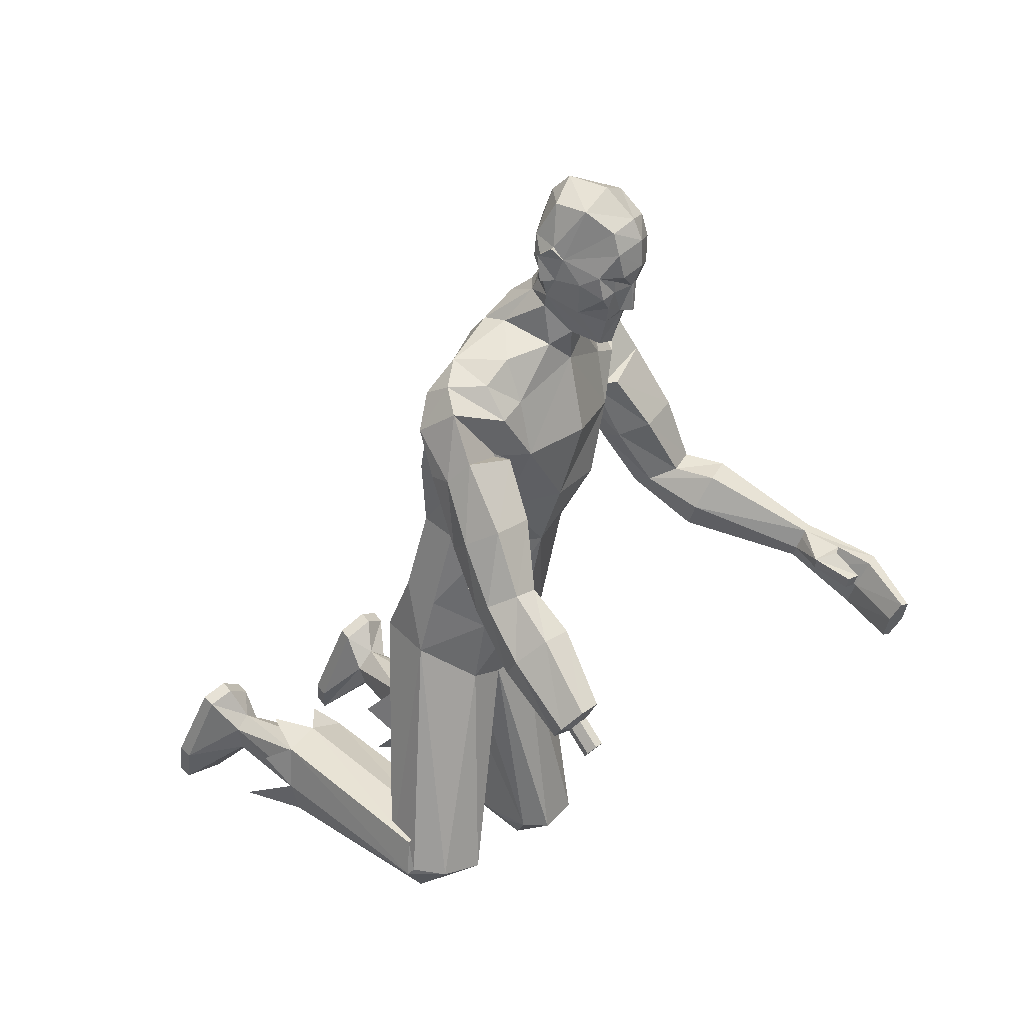
<metadata>
{"format":"obj","ext":"obj","renderer":"f3d","projection":"perspective","resolution":1024,"background":"white","views":[{"elev":25.9,"azim":-44.7,"up":"+Y"}]}
</metadata>
<code>
o MilkShape3D_Mesh
v 0.04721 0.1798 0.9198
v 0.05944 0.1858 0.9184
v 0.05454 0.1845 0.9373
v 0.05177 0.1843 0.938
v 0.06917 0.1289 0.885
v 0.0764 0.1731 0.8991
v 0.04573 0.1222 0.899
v 0.04955 0.2344 0.943
v 0.05239 0.2346 0.9422
v 0.055 0.229 0.9384
v 0.08176 0.2283 0.9165
v 0.08628 0.2015 0.9067
v 0.09898 0.2219 0.9022
v 0.0995 0.2596 0.8977
v 0.08288 0.2479 0.9185
v 0.08419 0.2559 0.9337
v 0.05071 0.2626 0.9548
v 0.09107 0.2966 0.9292
v 0.04804 0.3049 0.9559
v 0.0297 0.137 0.843
v 0.05606 0.1396 0.8362
v 0.02551 0.07858 0.8272
v 0.06606 0.1188 0.8083
v 0.0855 0.3314 0.9216
v 0.0424 0.338 0.9436
v 0.0731 0.2122 0.8027
v 0.0844 0.1906 0.856
v 0.06606 0.1894 0.7964
v 0.06634 0.151 0.7322
v 0.09691 0.3051 0.8224
v 0.09354 0.2857 0.8397
v 0.0914 0.2902 0.7978
v 0.09191 0.2489 0.8239
v 0.09507 0.2468 0.8001
v 0.08713 0.2462 0.8022
v 0.09982 0.2459 0.8656
v 0.07001 0.2791 0.7864
v 0.08346 0.2896 0.7999
v 0.0638 0.315 0.7904
v 0.08897 0.3045 0.8245
v 0.06587 0.3686 0.8266
v 0.08276 0.3639 0.8778
v 0.03973 0.204 0.7706
v 0.04122 0.2255 0.7818
v 0.04037 0.2532 0.7859
v 0.04802 0.2542 0.7917
v 0.005308 0.2785 0.7891
v 0.001364 0.3201 0.7853
v 0.003439 0.3642 0.8047
v 0.009764 0.3907 0.8354
v 0.0274 0.3819 0.8991
v 0.005637 0.2548 0.7841
v 0.005523 0.226 0.7761
v 0.002788 0.205 0.7603
v 0.06332 0.1502 0.6955
v -0.003891 0.1408 0.693
v -0.005442 0.1776 0.7222
v 0.04901 0.1841 0.9388
v 0.03525 0.1841 0.9249
v 0.01776 0.1253 0.8987
v 0.01277 0.1686 0.9161
v 0.0467 0.2342 0.9437
v 0.0433 0.2281 0.9415
v 0.00956 0.2232 0.9358
v 0.004327 0.1958 0.9286
v -0.01148 0.2141 0.9317
v -0.0191 0.2512 0.9294
v 0.007031 0.2426 0.9388
v 0.01242 0.2508 0.9529
v -0.001059 0.2901 0.9539
v 0.003365 0.1359 0.8503
v -0.02262 0.1146 0.8258
v -0.004639 0.325 0.9457
v -0.01779 0.1833 0.8833
v -0.0374 0.2044 0.8323
v -0.03151 0.1825 0.8225
v -0.05464 0.1453 0.7561
v -0.06576 0.2791 0.8398
v -0.04622 0.2758 0.877
v -0.06025 0.294 0.8644
v -0.06209 0.2357 0.8421
v -0.04785 0.2391 0.8612
v -0.05415 0.2363 0.84
v -0.03349 0.2364 0.9013
v -0.05782 0.2797 0.8377
v -0.05161 0.2705 0.8189
v -0.049 0.307 0.8206
v -0.05231 0.2945 0.8623
v -0.03987 0.3611 0.8548
v -0.02828 0.3561 0.9075
v -0.02366 0.1996 0.7875
v -0.02217 0.221 0.7988
v -0.02688 0.249 0.8117
v -0.02302 0.2487 0.8029
v -0.06573 0.1441 0.7209
v 0.4695 -0.3309 1.143
v 0.4362 -0.2996 1.02
v 0.4184 -0.3032 1.03
v 0.4935 -0.3715 1.115
v 0.4453 -0.3295 1.003
v 0.4352 -0.3782 1.134
v 0.4207 -0.3551 1.078
v 0.4105 -0.3532 1.012
v 0.4487 -0.4237 1.109
v 0.4411 -0.3485 0.9993
v 0.4761 -0.42 1.098
v 0.4484 -0.3828 1.236
v 0.4464 -0.3341 1.151
v 0.4353 -0.3802 1.233
v 0.4284 -0.4128 1.215
v 0.4538 -0.4182 1.223
v 0.4334 -0.4505 1.201
v 0.4455 -0.4527 1.204
v 0.4321 -0.3173 1.093
v 0.399 -0.367 1.139
v 0.4172 -0.3471 1.15
v 0.3962 -0.3485 1.146
v 0.4159 -0.368 1.141
v 0.3904 -0.3326 1.077
v 0.4135 -0.3153 1.027
v 0.4083 -0.336 1.02
v 0.3953 -0.3515 1.074
v 0.4186 -0.3217 1.1
v 0.2082 0.09774 0.6897
v 0.2392 0.03474 0.6426
v 0.1953 0.08066 0.6438
v 0.2505 0.07024 0.7145
v 0.2874 -0.03029 0.7009
v 0.2818 0.000236 0.7423
v 0.2657 -0.0335 0.6635
v 0.156 0.06456 0.6436
v 0.1608 0.1186 0.681
v 0.1746 0.08618 0.7432
v 0.1833 0.03261 0.7741
v 0.183 -0.03381 0.7567
v 0.1553 0.007569 0.6264
v 0.2003 -0.03195 0.7726
v 0.1773 -0.04681 0.6981
v 0.1926 -0.05296 0.7273
v 0.1865 -0.06934 0.692
v 0.3177 -0.1004 0.7893
v 0.2459 -0.1144 0.808
v 0.2225 -0.1421 0.7596
v 0.3256 -0.1206 0.7323
v 0.2299 -0.1576 0.7147
v 0.2997 -0.1441 0.6965
v 0.3416 -0.2 0.8147
v 0.3005 -0.2105 0.8266
v 0.2717 -0.2326 0.7905
v 0.3567 -0.2146 0.7679
v 0.2718 -0.2455 0.7565
v 0.3417 -0.2327 0.7386
v 0.3729 -0.2092 0.8723
v 0.3245 -0.2159 0.8907
v 0.2978 -0.2686 0.8771
v 0.3982 -0.2561 0.8432
v 0.3037 -0.3067 0.8579
v 0.3864 -0.2974 0.8318
v -0.2392 -0.43 1.128
v -0.2153 -0.418 1.136
v -0.2303 -0.4178 1.137
v -0.2084 -0.4299 1.124
v -0.2347 -0.441 1.117
v -0.215 -0.4409 1.115
v -0.2172 -0.3846 1.102
v -0.2322 -0.3845 1.104
v -0.241 -0.3967 1.094
v -0.2103 -0.3966 1.09
v -0.2365 -0.4076 1.084
v -0.2168 -0.4076 1.082
v -0.2023 -0.362 1.111
v -0.2399 -0.3616 1.115
v -0.2619 -0.3921 1.092
v -0.1851 -0.3918 1.082
v -0.2506 -0.4194 1.066
v -0.2015 -0.4193 1.06
v 0.1587 -0.9844 -0.03089
v 0.1394 -0.9365 -0.008209
v 0.2382 -0.9734 -0.0257
v 0.2559 -0.905 0.006721
v 0.1492 -0.7782 0.06797
v 0.236 -0.7692 0.0722
v 0.1954 -0.7517 0.08051
v 0.159 -0.8816 0.1236
v 0.1342 -0.9186 0.2889
v 0.1143 -0.8891 0.2874
v 0.1476 -0.8461 0.122
v 0.196 -0.8773 0.1291
v 0.1925 -0.9116 0.2953
v 0.2054 -0.8337 0.1318
v 0.2055 -0.8693 0.2989
v 0.1111 -0.8192 0.2853
v 0.1767 -0.8151 0.1256
v 0.2018 -0.8134 0.2981
v 0.1593 -0.8028 0.2906
v 0.1567 -0.995 -0.00851
v 0.1375 -0.9471 0.01417
v 0.2362 -0.984 -0.00332
v 0.2539 -0.9143 0.02975
v 0.1478 -0.7876 0.08796
v 0.2346 -0.7787 0.09219
v 0.194 -0.7612 0.1005
v -0.212 -0.9887 -0.02212
v -0.1133 -0.9517 -0.004869
v -0.1325 -0.9996 -0.02724
v -0.2297 -0.9201 0.009861
v -0.123 -0.7928 0.0703
v -0.2099 -0.7839 0.07447
v -0.1692 -0.7663 0.08268
v -0.08813 -0.8989 0.2909
v -0.108 -0.9284 0.2928
v -0.1329 -0.8939 0.127
v -0.1214 -0.8584 0.125
v -0.1663 -0.9213 0.2992
v -0.1699 -0.8895 0.1325
v -0.1793 -0.879 0.3022
v -0.1793 -0.8459 0.1346
v -0.08492 -0.8291 0.2878
v -0.1506 -0.8274 0.1281
v -0.1756 -0.823 0.3005
v -0.1331 -0.8125 0.2928
v -0.1305 -1.01 -0.004799
v -0.1113 -0.9621 0.01758
v -0.2101 -0.9991 0.000321
v -0.2278 -0.9292 0.03295
v -0.1217 -0.8022 0.09035
v -0.2085 -0.7932 0.09452
v -0.1678 -0.7756 0.1027
v 0.01218 -0.5691 0.6698
v 0.07844 -0.5512 0.6789
v 0.01308 -0.4189 0.7354
v 0.08248 -0.4376 0.7065
v 0.1611 -0.4878 0.6264
v 0.154 -0.3869 0.6528
v 0.1538 -0.4694 0.5371
v 0.159 -0.3671 0.5937
v 0.07462 -0.9312 0.6725
v 0.0119 -0.6272 0.6181
v 0.1043 -0.9304 0.7071
v 0.175 -0.9221 0.6946
v 0.2109 -0.9162 0.6497
v 0.01206 -0.5794 0.5272
v 0.06982 -0.9313 0.5905
v 0.2053 -0.9152 0.584
v 0.1095 -0.9857 0.6211
v 0.07977 -0.9473 0.6206
v 0.1774 -0.9695 0.6262
v 0.2161 -0.924 0.635
v 0.07497 -0.8653 0.6181
v 0.2105 -0.8584 0.6341
v 0.118 -0.9427 0.3014
v 0.08835 -0.901 0.2993
v 0.2052 -0.9329 0.3104
v 0.2246 -0.8731 0.3153
v 0.08355 -0.8023 0.2964
v 0.2191 -0.794 0.3141
v 0.1373 -0.9355 0.2622
v 0.2336 -0.8336 0.2528
v 0.2556 -0.9157 0.2189
v 0.09194 -0.9612 0.2354
v 0.06997 -0.8613 0.2342
v -0.05389 -0.5506 0.6789
v -0.0569 -0.437 0.7066
v -0.136 -0.4865 0.6265
v -0.128 -0.3856 0.653
v -0.133 -0.3659 0.5939
v -0.1287 -0.4682 0.5372
v -0.04846 -0.9312 0.6725
v -0.07815 -0.9304 0.7071
v -0.1489 -0.9221 0.6946
v -0.1847 -0.9162 0.6497
v -0.04366 -0.9313 0.5905
v -0.1792 -0.9152 0.584
v -0.0833 -0.9905 0.6261
v -0.05361 -0.952 0.625
v -0.1513 -0.9742 0.631
v -0.1899 -0.9286 0.639
v -0.04881 -0.8701 0.6213
v -0.1843 -0.863 0.6372
v -0.09188 -0.9523 0.3057
v -0.06219 -0.9106 0.303
v -0.1791 -0.9423 0.3146
v -0.1985 -0.8825 0.3186
v -0.05739 -0.8119 0.2986
v -0.1929 -0.8034 0.3162
v -0.1111 -0.9457 0.2664
v -0.2075 -0.8439 0.2555
v -0.2294 -0.9266 0.2229
v -0.06578 -0.9718 0.2401
v -0.04381 -0.872 0.2373
v 0.01251 -0.476 0.5077
v 0.01308 -0.3908 0.5611
v 0.08786 -0.4696 0.5155
v 0.08116 -0.3656 0.5679
v 0.1419 -0.9242 0.5713
v 0.147 -0.8459 0.6247
v 0.1556 -0.779 0.3036
v 0.1924 -0.7703 0.2374
v 0.1194 -0.7667 0.2671
v -0.06278 -0.4689 0.5156
v -0.0551 -0.365 0.568
v -0.1157 -0.9242 0.5713
v -0.1209 -0.8507 0.6276
v -0.1295 -0.7885 0.3055
v -0.1663 -0.7809 0.2391
v -0.09325 -0.7769 0.2688
v 0.01359 -0.2655 0.7752
v 0.09729 -0.2596 0.7405
v 0.117 -0.1653 0.792
v 0.01405 -0.1659 0.8178
v 0.1419 -0.04502 0.7985
v 0.03532 -0.04593 0.8471
v 0.1375 0.04545 0.7837
v 0.144 -0.2487 0.689
v 0.1609 -0.1451 0.7161
v 0.1287 0.1137 0.76
v -0.07009 -0.2589 0.7406
v -0.08887 -0.1644 0.7922
v -0.08136 -0.05554 0.8425
v -0.09111 0.03467 0.8288
v -0.1168 -0.2475 0.6891
v -0.1328 -0.1438 0.7163
v -0.136 -0.04884 0.8197
v -0.1357 0.01758 0.8371
v -0.1444 0.07115 0.8061
v -0.09814 0.103 0.8048
v -0.1482 -0.04537 0.6983
v -0.1582 0.1036 0.7439
v -0.1414 -0.04211 0.8555
v 0.1491 -0.2322 0.6314
v 0.166 -0.126 0.6395
v 0.08178 -0.2304 0.6094
v 0.08226 -0.1232 0.6179
v 0.05758 0.01377 0.6219
v 0.0586 0.06593 0.6396
v 0.0616 0.1213 0.668
v 0.01359 -0.2416 0.5963
v 0.01406 -0.1373 0.6162
v -0.008069 -0.00096 0.638
v -0.007809 0.05597 0.653
v -0.005599 0.1105 0.6772
v -0.1218 -0.231 0.6316
v -0.1378 -0.1247 0.6397
v -0.1637 -0.007464 0.6893
v -0.05448 -0.2298 0.6095
v -0.054 -0.1226 0.618
v -0.07596 0.007481 0.6483
v -0.163 0.04952 0.7066
v -0.07494 0.05964 0.6659
v -0.07194 0.115 0.6944
v -0.1484 -0.06804 0.8127
v -0.2002 0.0527 0.7257
v -0.2348 0.003121 0.7454
v -0.1972 0.07435 0.7714
v -0.2231 0.0465 0.8128
v -0.2319 -0.02188 0.8564
v -0.2483 -0.05794 0.8231
v -0.2419 -0.06397 0.7807
v -0.1538 -0.08826 0.7793
v -0.2336 -0.1184 0.922
v -0.1588 -0.1231 0.9126
v -0.1516 -0.1546 0.8615
v -0.2593 -0.1465 0.8744
v -0.1731 -0.1765 0.8244
v -0.2458 -0.172 0.8335
v -0.2324 -0.2156 0.963
v -0.1889 -0.2207 0.9589
v -0.1729 -0.2445 0.9166
v -0.2618 -0.2376 0.9271
v -0.184 -0.2617 0.8865
v -0.2565 -0.2578 0.8959
v -0.2343 -0.27 1.029
v -0.1822 -0.2728 1.025
v -0.1605 -0.3123 0.9844
v -0.2666 -0.3093 0.9955
v -0.1716 -0.3427 0.956
v -0.2582 -0.3417 0.9663
f 1 2 3
f 4 1 3
f 1 5 6
f 1 6 2
f 5 1 7
f 3 8 4
f 3 9 8
f 3 2 10
f 10 9 3
f 2 11 10
f 2 6 12
f 12 11 2
f 12 13 11
f 13 14 11
f 10 11 15
f 11 14 15
f 14 16 15
f 15 16 10
f 16 9 10
f 9 17 8
f 9 16 17
f 16 18 17
f 18 19 17
f 16 14 18
f 20 5 7
f 20 21 5
f 20 22 21
f 22 23 21
f 19 24 25
f 19 18 24
f 5 26 27
f 5 21 26
f 21 28 26
f 21 23 28
f 23 29 28
f 30 31 32
f 33 34 32
f 31 33 32
f 33 26 35
f 33 36 27
f 27 6 5
f 6 27 12
f 27 36 13
f 27 13 12
f 36 14 13
f 27 26 33
f 36 33 31
f 35 37 38
f 37 39 38
f 39 40 38
f 39 41 40
f 40 41 42
f 42 24 31
f 24 18 31
f 42 31 40
f 18 14 31
f 31 14 36
f 28 29 43
f 28 43 26
f 43 44 26
f 26 44 35
f 44 45 46
f 46 37 35
f 45 47 37
f 47 39 37
f 47 48 39
f 48 49 39
f 49 41 39
f 41 49 50
f 42 41 50
f 50 51 42
f 51 25 42
f 25 24 42
f 46 35 44
f 46 45 37
f 45 52 47
f 44 53 45
f 53 52 45
f 43 53 44
f 43 54 53
f 55 56 57
f 29 55 43
f 55 57 43
f 57 54 43
f 33 35 34
f 30 40 31
f 34 35 38
f 34 38 32
f 32 38 40
f 32 40 30
f 59 1 58
f 1 4 58
f 1 60 7
f 1 61 60
f 1 59 61
f 4 8 58
f 8 62 58
f 63 59 58
f 58 62 63
f 63 64 59
f 65 61 59
f 59 64 65
f 64 66 65
f 64 67 66
f 68 64 63
f 68 67 64
f 68 69 67
f 63 69 68
f 63 62 69
f 8 17 62
f 17 69 62
f 17 70 69
f 17 19 70
f 70 67 69
f 7 60 20
f 60 71 20
f 71 22 20
f 71 72 22
f 25 73 19
f 73 70 19
f 74 75 60
f 75 71 60
f 75 76 71
f 76 72 71
f 76 77 72
f 78 79 80
f 78 81 82
f 78 82 79
f 83 75 82
f 74 84 82
f 60 61 74
f 65 74 61
f 66 84 74
f 65 66 74
f 66 67 84
f 82 75 74
f 79 82 84
f 85 86 83
f 85 87 86
f 85 88 87
f 88 89 87
f 90 89 88
f 79 73 90
f 79 70 73
f 88 79 90
f 79 67 70
f 84 67 79
f 91 77 76
f 75 91 76
f 75 92 91
f 83 92 75
f 93 94 92
f 83 86 93
f 86 47 94
f 86 87 47
f 87 48 47
f 87 49 48
f 87 89 49
f 50 49 89
f 50 89 90
f 90 51 50
f 90 25 51
f 90 73 25
f 92 83 93
f 86 94 93
f 47 52 94
f 94 53 92
f 94 52 53
f 92 53 91
f 53 54 91
f 57 56 95
f 91 95 77
f 91 57 95
f 91 54 57
f 81 83 82
f 79 88 80
f 85 83 81
f 78 85 81
f 88 85 78
f 80 88 78
f 96 97 98
f 99 100 97
f 99 97 96
f 101 102 103
f 101 103 104
f 104 103 105
f 104 105 106
f 106 105 100
f 106 100 99
f 107 96 108
f 107 108 109
f 109 108 101
f 109 101 110
f 111 99 96
f 111 96 107
f 110 101 104
f 110 104 112
f 112 104 106
f 112 106 113
f 113 106 99
f 113 99 111
f 108 96 114
f 98 114 96
f 115 116 117
f 101 108 102
f 115 118 116
f 114 102 108
f 119 120 121
f 119 121 122
f 119 98 120
f 119 114 98
f 123 114 119
f 122 121 102
f 102 114 123
f 117 119 122
f 117 122 115
f 116 123 119
f 116 119 117
f 115 122 102
f 115 102 118
f 118 102 123
f 118 123 116
f 102 121 103
f 107 109 110
f 107 110 111
f 111 110 112
f 111 112 113
f 124 125 126
f 124 127 125
f 128 127 129
f 125 128 130
f 127 128 125
f 125 131 132
f 125 132 126
f 124 132 133
f 126 132 124
f 124 133 134
f 124 134 127
f 127 134 135
f 127 135 129
f 130 136 131
f 130 131 125
f 129 135 137
f 137 138 139
f 139 136 140
f 140 136 130
f 141 129 137
f 141 137 142
f 142 137 139
f 142 139 143
f 144 128 129
f 144 129 141
f 143 139 140
f 143 140 145
f 145 140 130
f 145 130 146
f 146 130 128
f 146 128 144
f 147 141 142
f 147 142 148
f 148 142 143
f 148 143 149
f 150 144 141
f 150 141 147
f 149 143 145
f 149 145 151
f 151 145 146
f 151 146 152
f 152 146 144
f 152 144 150
f 153 147 148
f 153 148 154
f 154 148 149
f 154 149 155
f 156 150 147
f 156 147 153
f 155 149 151
f 155 151 157
f 157 151 152
f 157 152 158
f 158 152 150
f 158 150 156
f 97 153 154
f 97 154 98
f 98 154 155
f 98 155 121
f 100 156 153
f 100 153 97
f 121 155 157
f 121 157 103
f 103 157 158
f 103 158 105
f 105 158 156
f 105 156 100
f 159 160 161
f 159 162 160
f 159 163 162
f 162 163 164
f 160 165 166
f 160 166 161
f 161 166 167
f 161 167 159
f 162 168 165
f 162 165 160
f 159 167 169
f 159 169 163
f 163 169 170
f 163 170 164
f 164 170 168
f 164 168 162
f 165 171 172
f 165 172 166
f 166 172 173
f 166 173 167
f 168 174 171
f 168 171 165
f 167 173 175
f 167 175 169
f 169 175 176
f 169 176 170
f 170 176 174
f 170 174 168
f 177 178 179
f 178 180 179
f 178 181 180
f 181 182 180
f 181 183 182
f 184 185 186
f 184 186 187
f 188 189 185
f 188 185 184
f 190 191 189
f 190 189 188
f 187 186 192
f 187 192 193
f 190 194 191
f 193 194 190
f 193 192 195
f 193 195 194
f 196 184 187
f 196 187 197
f 198 188 184
f 198 184 196
f 199 190 188
f 199 188 198
f 200 187 193
f 197 187 200
f 201 193 190
f 201 190 199
f 200 193 202
f 202 193 201
f 177 196 197
f 177 197 178
f 179 198 196
f 179 196 177
f 180 199 198
f 180 198 179
f 178 197 200
f 178 200 181
f 182 201 199
f 182 199 180
f 181 200 202
f 181 202 183
f 183 202 201
f 183 201 182
f 203 204 205
f 203 206 204
f 206 207 204
f 206 208 207
f 208 209 207
f 210 211 212
f 213 210 212
f 211 214 215
f 212 211 215
f 214 216 217
f 215 214 217
f 218 210 213
f 219 218 213
f 216 220 217
f 217 220 219
f 221 218 219
f 220 221 219
f 213 212 222
f 223 213 222
f 212 215 224
f 222 212 224
f 215 217 225
f 224 215 225
f 219 213 226
f 226 213 223
f 217 219 227
f 225 217 227
f 228 219 226
f 227 219 228
f 223 222 205
f 204 223 205
f 222 224 203
f 205 222 203
f 224 225 206
f 203 224 206
f 226 223 204
f 207 226 204
f 225 227 208
f 206 225 208
f 228 226 207
f 209 228 207
f 227 228 209
f 208 227 209
f 229 230 231
f 230 232 231
f 230 233 232
f 233 234 232
f 233 235 236
f 236 234 233
f 237 229 238
f 239 229 237
f 239 230 229
f 240 230 239
f 240 233 230
f 241 233 240
f 237 238 242
f 237 242 243
f 244 235 233
f 244 233 241
f 245 239 237
f 245 237 246
f 247 240 239
f 247 239 245
f 248 241 240
f 248 240 247
f 246 237 243
f 246 243 249
f 250 244 241
f 250 241 248
f 251 245 246
f 251 246 252
f 253 247 245
f 253 245 251
f 253 248 247
f 254 248 253
f 252 246 249
f 252 249 255
f 256 250 248
f 256 248 254
f 185 251 252
f 185 252 186
f 189 253 251
f 189 251 185
f 191 254 253
f 191 253 189
f 186 252 255
f 186 255 192
f 194 256 254
f 194 254 191
f 257 253 251
f 254 258 256
f 253 259 254
f 260 251 252
f 261 252 255
f 231 262 229
f 231 263 262
f 263 264 262
f 263 265 264
f 266 267 264
f 264 265 266
f 238 229 268
f 268 229 269
f 229 262 269
f 269 262 270
f 262 264 270
f 270 264 271
f 242 238 268
f 272 242 268
f 264 267 273
f 271 264 273
f 268 269 274
f 275 268 274
f 269 270 276
f 274 269 276
f 270 271 277
f 276 270 277
f 272 268 275
f 278 272 275
f 271 273 279
f 277 271 279
f 275 274 280
f 281 275 280
f 274 276 282
f 280 274 282
f 276 277 282
f 282 277 283
f 278 275 281
f 284 278 281
f 277 279 285
f 283 277 285
f 281 280 211
f 210 281 211
f 280 282 214
f 211 280 214
f 282 283 216
f 214 282 216
f 284 281 210
f 218 284 210
f 283 285 220
f 216 283 220
f 280 282 286
f 285 287 283
f 283 288 282
f 281 280 289
f 284 281 290
f 291 292 293
f 293 292 294
f 293 294 236
f 236 235 293
f 295 293 235
f 295 235 244
f 243 242 291
f 295 291 293
f 243 291 295
f 249 243 295
f 249 295 296
f 296 295 244
f 296 244 250
f 255 249 296
f 255 296 297
f 297 296 250
f 297 250 256
f 192 255 297
f 192 297 195
f 195 297 256
f 195 256 194
f 297 256 298
f 297 299 255
f 300 292 291
f 301 292 300
f 266 301 300
f 300 267 266
f 267 300 302
f 273 267 302
f 291 242 272
f 300 291 302
f 302 291 272
f 302 272 278
f 303 302 278
f 273 302 303
f 279 273 303
f 303 278 284
f 304 303 284
f 279 303 304
f 285 279 304
f 304 284 218
f 221 304 218
f 285 304 221
f 220 285 221
f 305 285 304
f 284 306 304
f 307 232 308
f 231 232 307
f 308 309 307
f 307 309 310
f 309 311 310
f 310 311 312
f 311 22 312
f 311 313 22
f 232 234 308
f 308 234 314
f 314 309 308
f 314 315 309
f 315 135 309
f 309 135 311
f 135 134 311
f 134 313 311
f 313 134 133
f 313 133 316
f 313 316 23
f 22 313 23
f 138 135 315
f 133 132 316
f 316 132 29
f 316 29 23
f 137 135 138
f 317 263 307
f 307 263 231
f 307 318 317
f 310 318 307
f 310 319 318
f 312 319 310
f 312 22 319
f 22 320 319
f 317 265 263
f 321 265 317
f 317 318 321
f 318 322 321
f 318 323 322
f 319 323 318
f 319 324 323
f 319 320 324
f 325 324 320
f 326 325 320
f 72 326 320
f 72 320 22
f 322 323 327
f 326 328 325
f 77 328 326
f 72 77 326
f 327 323 329
f 234 330 314
f 234 236 330
f 330 315 314
f 330 331 315
f 331 138 315
f 138 331 136
f 236 294 330
f 294 332 330
f 332 331 330
f 332 333 331
f 333 136 331
f 333 334 136
f 334 131 136
f 334 335 131
f 335 132 131
f 335 336 132
f 132 336 55
f 55 29 132
f 294 292 332
f 292 337 332
f 337 333 332
f 337 338 333
f 338 334 333
f 338 339 334
f 339 335 334
f 339 340 335
f 340 336 335
f 340 341 336
f 341 55 336
f 341 56 55
f 139 138 136
f 321 342 265
f 342 266 265
f 321 322 342
f 322 343 342
f 322 327 343
f 344 343 327
f 342 301 266
f 342 345 301
f 342 343 345
f 343 346 345
f 343 344 346
f 344 347 346
f 344 348 347
f 348 349 347
f 348 328 349
f 328 350 349
f 95 350 328
f 328 77 95
f 345 292 301
f 345 337 292
f 345 346 337
f 346 338 337
f 346 347 338
f 347 339 338
f 347 349 339
f 349 340 339
f 349 350 340
f 350 341 340
f 350 95 341
f 95 56 341
f 344 327 351
f 352 353 354
f 353 355 354
f 356 355 357
f 358 357 353
f 353 357 355
f 328 348 353
f 352 328 353
f 354 328 352
f 355 324 354
f 323 324 355
f 356 323 355
f 348 344 358
f 353 348 358
f 329 323 356
f 351 327 329
f 359 344 351
f 358 344 359
f 329 356 360
f 361 329 360
f 351 329 361
f 362 351 361
f 356 357 363
f 360 356 363
f 359 351 362
f 364 359 362
f 358 359 364
f 365 358 364
f 357 358 365
f 363 357 365
f 361 360 366
f 367 361 366
f 362 361 367
f 368 362 367
f 360 363 369
f 366 360 369
f 364 362 368
f 370 364 368
f 365 364 370
f 371 365 370
f 363 365 371
f 369 363 371
f 367 366 372
f 373 367 372
f 368 367 373
f 374 368 373
f 366 369 375
f 372 366 375
f 370 368 374
f 376 370 374
f 371 370 376
f 377 371 376
f 369 371 377
f 375 369 377
f 373 372 172
f 171 373 172
f 374 373 171
f 174 374 171
f 372 375 173
f 172 372 173
f 376 374 174
f 176 376 174
f 377 376 176
f 175 377 176
f 375 377 175
f 173 375 175
f 325 328 354
f 324 325 354

</code>
